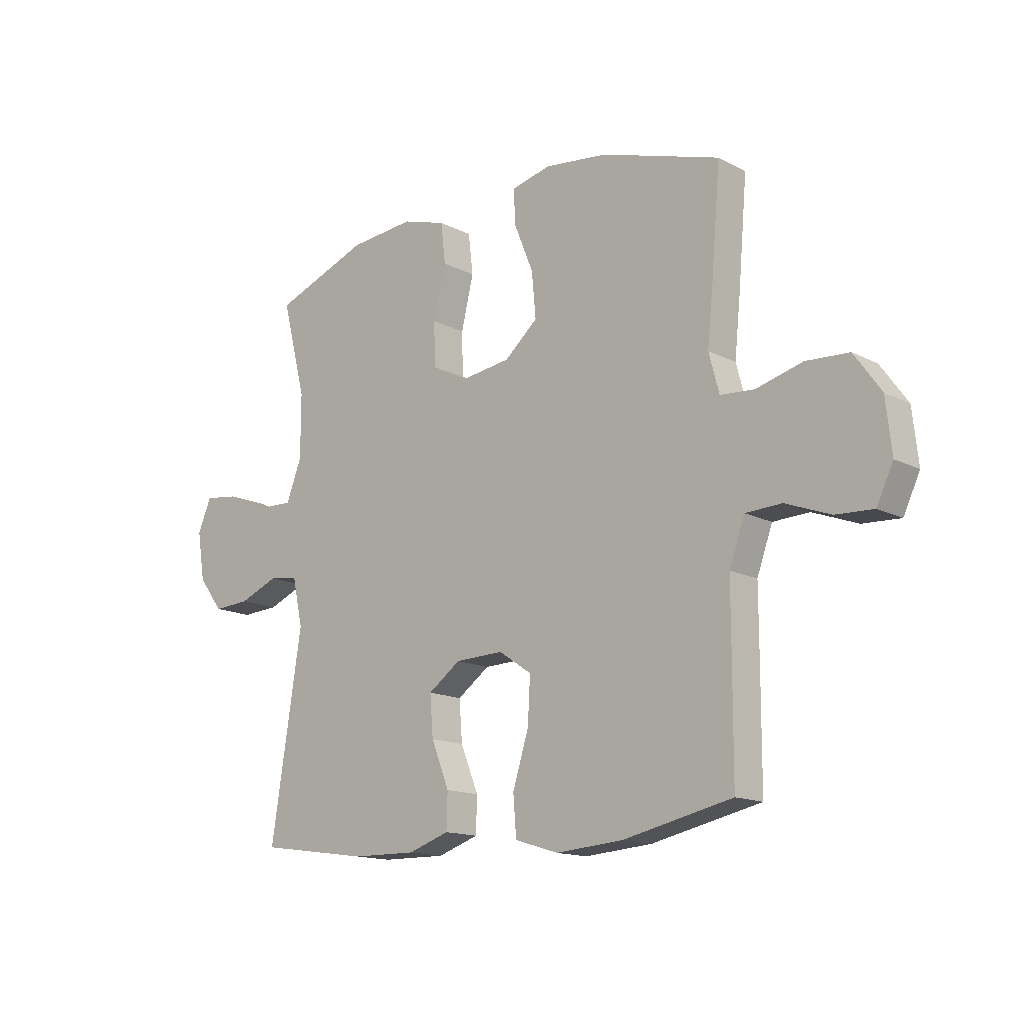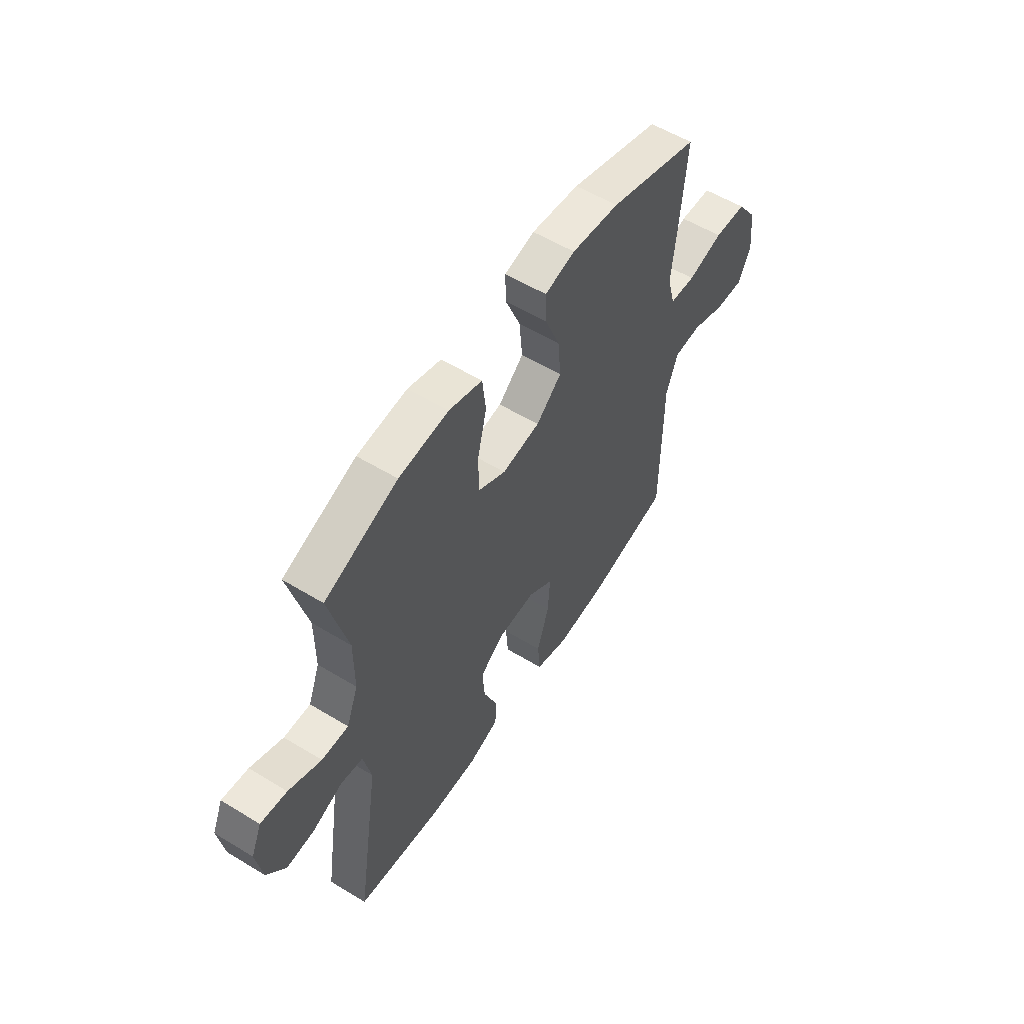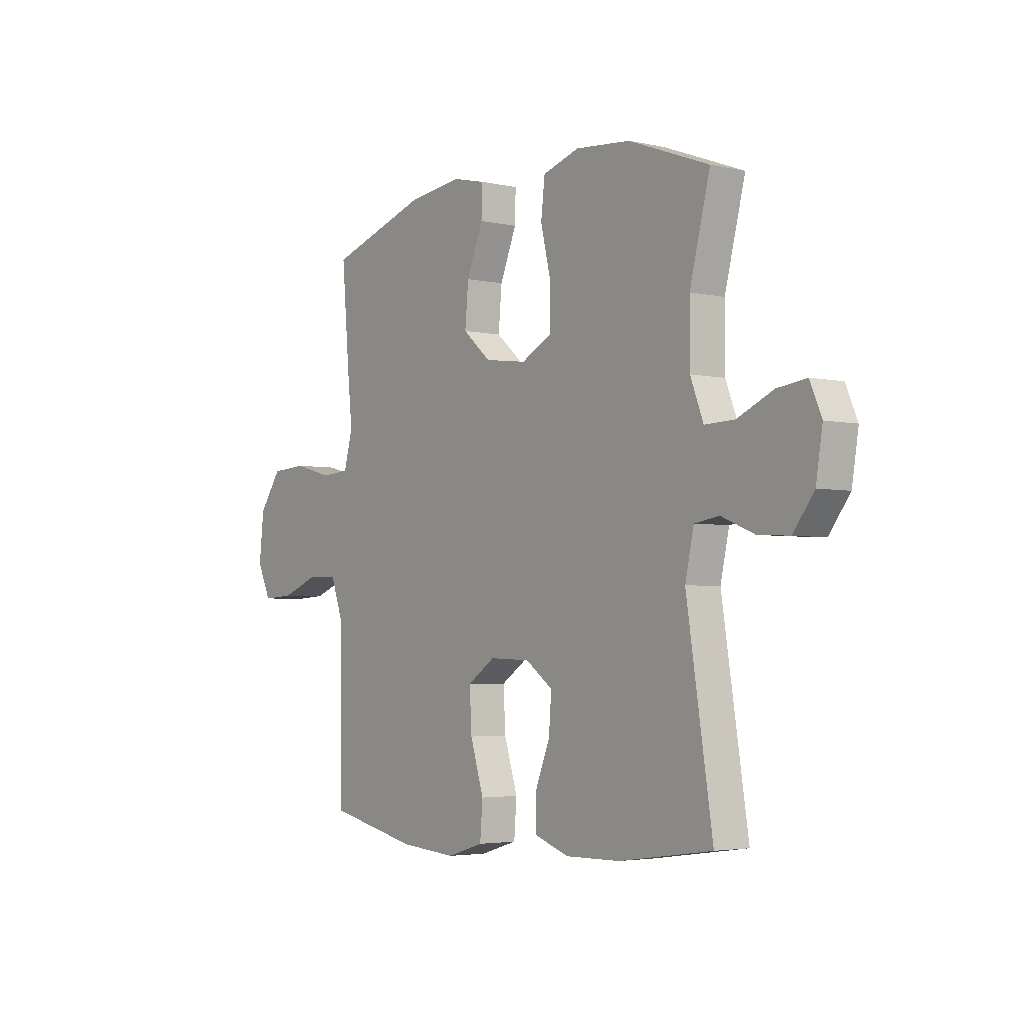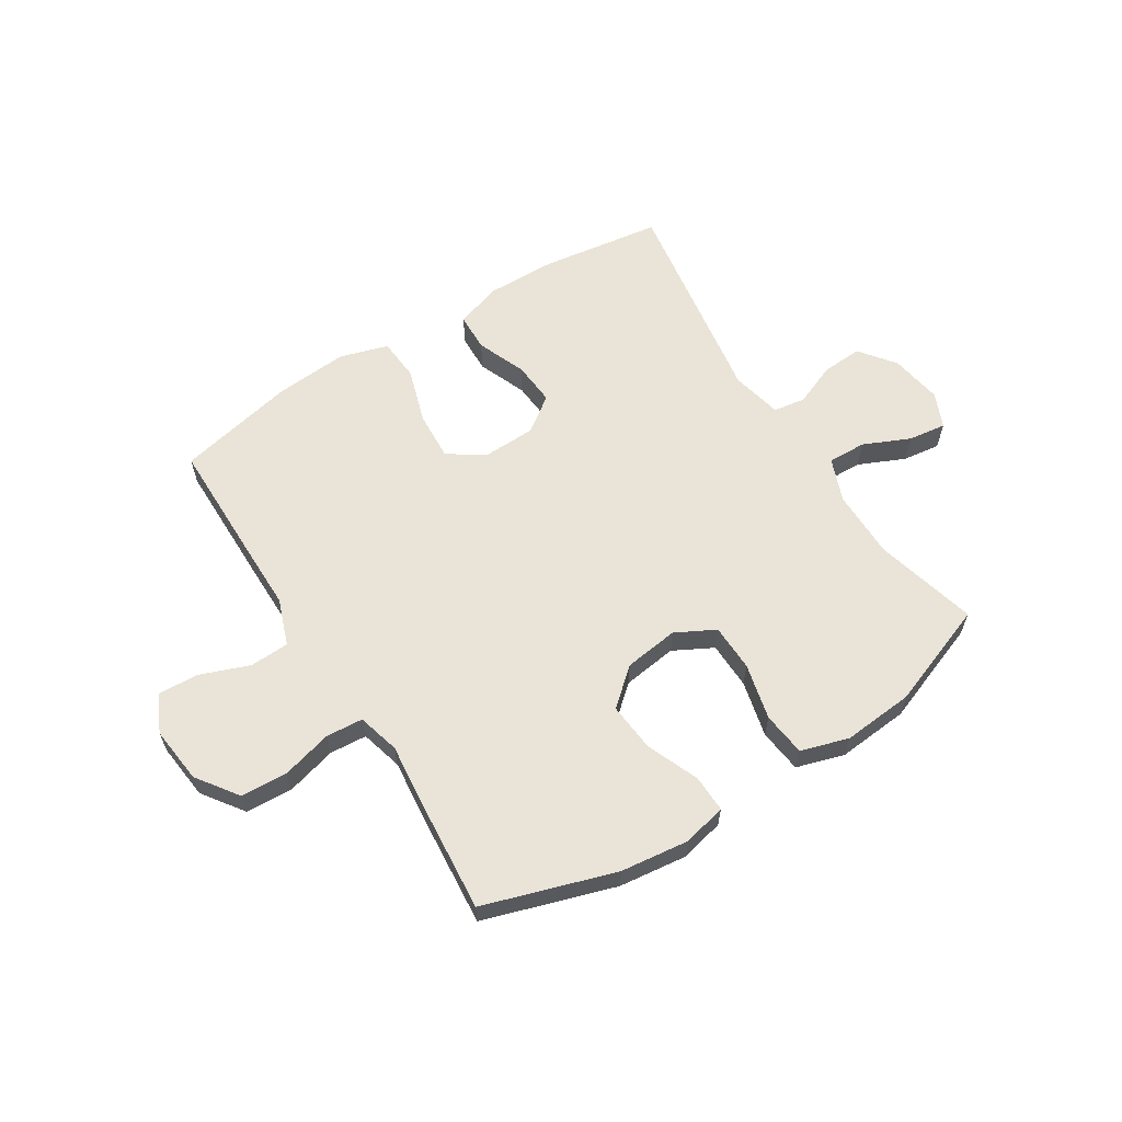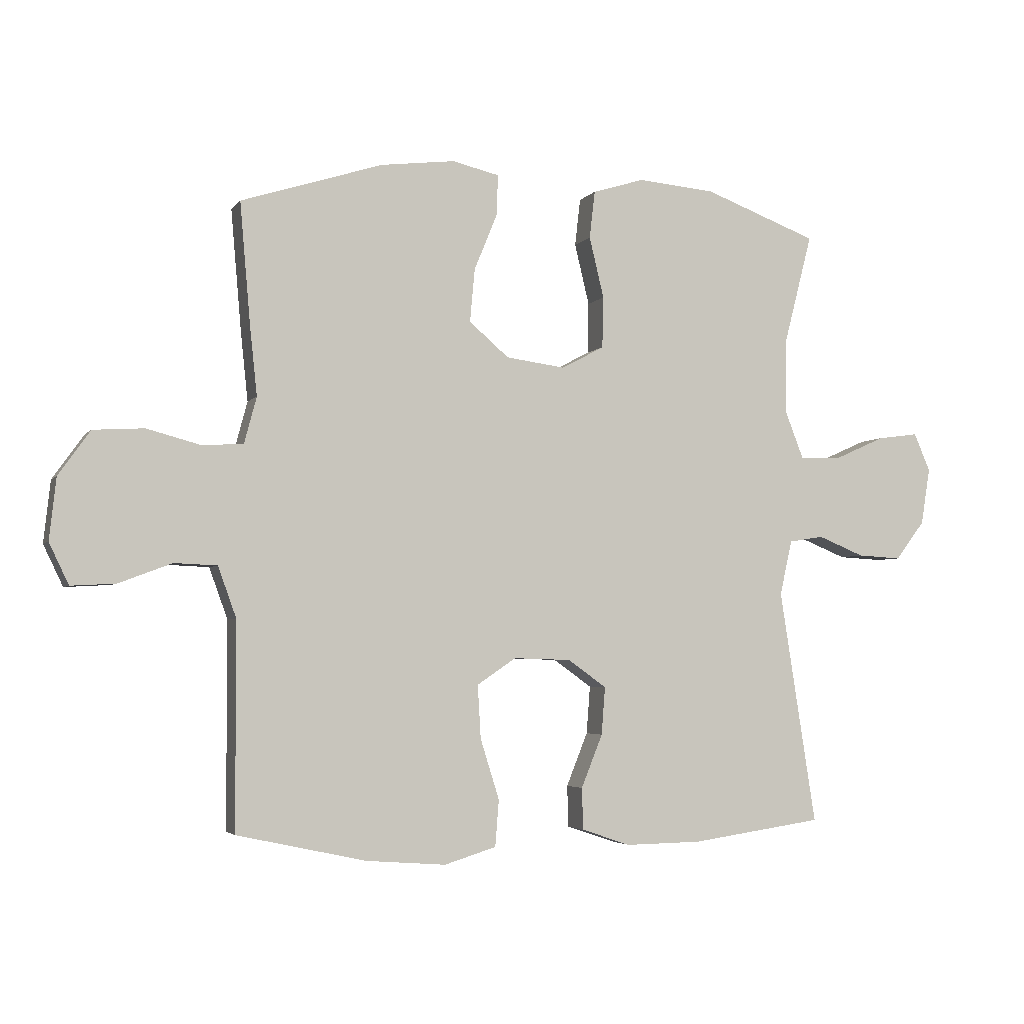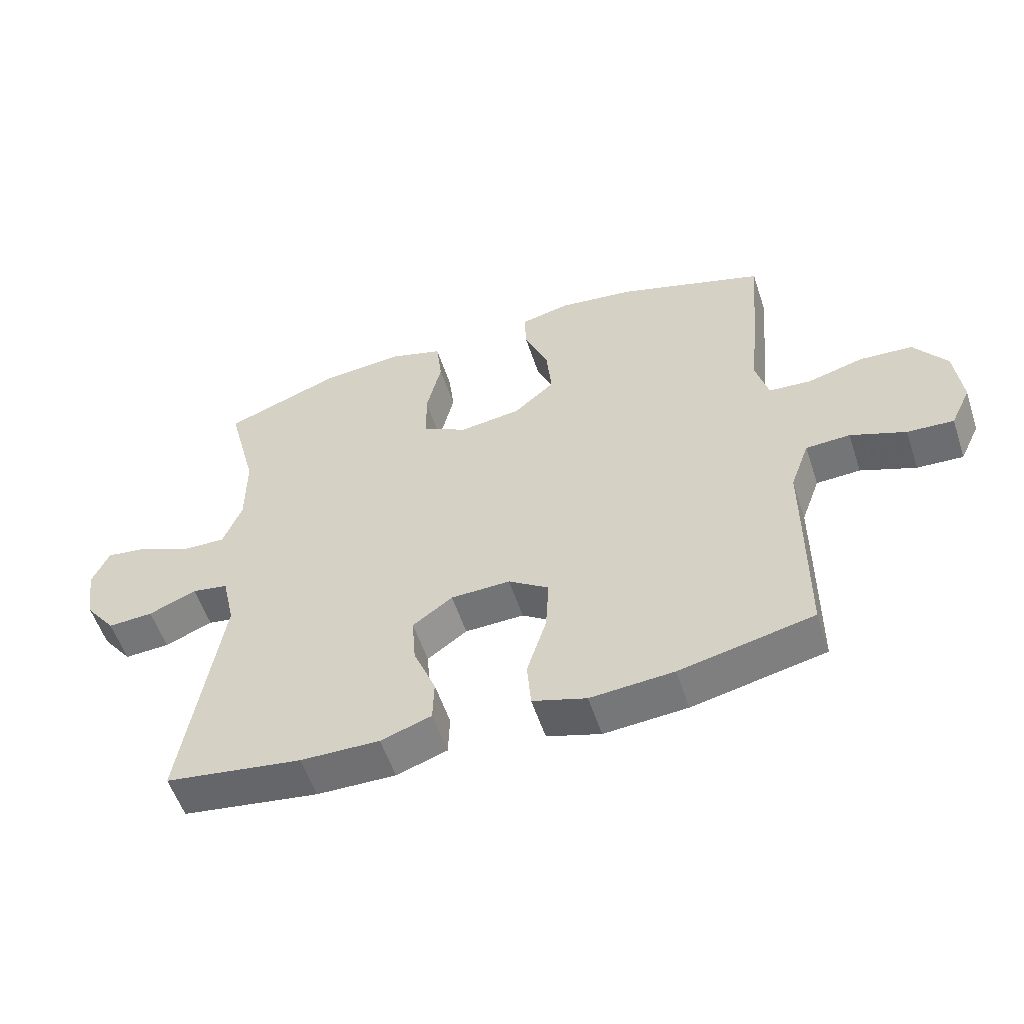
<metadata>
{"format":"obj","ext":"obj","renderer":"f3d","projection":"perspective","resolution":1024,"background":"white","views":[{"elev":-14.7,"azim":-137.8,"up":"+Z"},{"elev":56.5,"azim":122.4,"up":"+Z"},{"elev":-3.5,"azim":53.2,"up":"+Z"},{"elev":61.0,"azim":-32.2,"up":"+Y"},{"elev":-3.7,"azim":-18.8,"up":"+Z"},{"elev":-55.4,"azim":-161.8,"up":"+Z"}]}
</metadata>
<code>
v 0.5 0.07 -0.5
v 0.284 0.07 -0.531
v 0.159 0.07 -0.533
v 0.079 0.07 -0.506
v 0.077 0.07 -0.438
v 0.112 0.07 -0.351
v 0.118 0.07 -0.273
v 0.055 0.07 -0.228
v -0.039 0.07 -0.225
v -0.103 0.07 -0.268
v -0.098 0.07 -0.355
v -0.067 0.07 -0.454
v -0.073 0.07 -0.53
v -0.158 0.07 -0.556
v -0.289 0.07 -0.546
v -0.5 0.07 -0.5
v -0.501 0.07 -0.291
v -0.501 0.07 -0.163
v -0.531 0.07 -0.08
v -0.601 0.07 -0.077
v -0.688 0.07 -0.11
v -0.761 0.07 -0.114
v -0.793 0.07 -0.047
v -0.782 0.07 0.054
v -0.73 0.07 0.127
v -0.647 0.07 0.132
v -0.557 0.07 0.108
v -0.491 0.07 0.113
v -0.471 0.07 0.188
v -0.483 0.07 0.303
v -0.5 0.07 0.5
v -0.268 0.07 0.574
v -0.146 0.07 0.589
v -0.069 0.07 0.571
v -0.071 0.07 0.505
v -0.109 0.07 0.412
v -0.117 0.07 0.325
v -0.052 0.07 0.269
v 0.045 0.07 0.256
v 0.115 0.07 0.293
v 0.117 0.07 0.377
v 0.093 0.07 0.477
v 0.102 0.07 0.555
v 0.187 0.07 0.581
v 0.314 0.07 0.57
v 0.5 0.07 0.5
v 0.453 0.07 0.317
v 0.453 0.07 0.195
v 0.483 0.07 0.118
v 0.551 0.07 0.12
v 0.634 0.07 0.157
v 0.701 0.07 0.166
v 0.728 0.07 0.104
v 0.713 0.07 0.011
v 0.665 0.07 -0.052
v 0.593 0.07 -0.048
v 0.517 0.07 -0.017
v 0.46 0.07 -0.026
v 0.44 0.07 -0.116
v 0.5 0 -0.5
v 0.284 0 -0.531
v 0.159 0 -0.533
v 0.079 0 -0.506
v 0.077 0 -0.438
v 0.112 0 -0.351
v 0.118 0 -0.273
v 0.055 0 -0.228
v -0.039 0 -0.225
v -0.103 0 -0.268
v -0.098 0 -0.355
v -0.067 0 -0.454
v -0.073 0 -0.53
v -0.158 0 -0.556
v -0.289 0 -0.546
v -0.5 0 -0.5
v -0.501 0 -0.291
v -0.501 0 -0.163
v -0.531 0 -0.08
v -0.601 0 -0.077
v -0.688 0 -0.11
v -0.761 0 -0.114
v -0.793 0 -0.047
v -0.782 0 0.054
v -0.73 0 0.127
v -0.647 0 0.132
v -0.557 0 0.108
v -0.491 0 0.113
v -0.471 0 0.188
v -0.483 0 0.303
v -0.5 0 0.5
v -0.268 0 0.574
v -0.146 0 0.589
v -0.069 0 0.571
v -0.071 0 0.505
v -0.109 0 0.412
v -0.117 0 0.325
v -0.052 0 0.269
v 0.045 0 0.256
v 0.115 0 0.293
v 0.117 0 0.377
v 0.093 0 0.477
v 0.102 0 0.555
v 0.187 0 0.581
v 0.314 0 0.57
v 0.5 0 0.5
v 0.453 0 0.317
v 0.453 0 0.195
v 0.483 0 0.118
v 0.551 0 0.12
v 0.634 0 0.157
v 0.701 0 0.166
v 0.728 0 0.104
v 0.713 0 0.011
v 0.665 0 -0.052
v 0.593 0 -0.048
v 0.517 0 -0.017
v 0.46 0 -0.026
v 0.44 0 -0.116
f 55 56 57
f 54 55 57
f 53 54 57
f 52 53 57
f 51 52 57
f 50 51 57
f 49 50 57 58
f 48 49 58 59
f 45 46 47
f 44 45 47
f 43 44 47
f 42 43 47
f 41 42 47
f 47 48 59
f 41 47 59
f 40 41 59
f 34 35 36
f 33 34 36
f 32 33 36
f 31 32 36
f 30 31 36
f 29 30 36
f 28 29 36 37
f 25 26 27
f 24 25 27
f 23 24 27
f 22 23 27
f 21 22 27
f 20 21 27
f 19 20 27 28
f 28 37 38
f 19 28 38
f 18 19 38
f 16 17 18
f 15 16 18
f 14 15 18
f 13 14 18
f 12 13 18
f 11 12 18
f 4 5 6
f 3 4 6
f 2 3 6
f 1 2 6
f 59 1 6
f 59 6 7
f 59 7 8
f 40 59 8
f 39 40 8
f 38 39 8 9
f 18 38 9 10
f 10 11 18
f 116 115 114
f 116 114 113
f 116 113 112
f 116 112 111
f 116 111 110
f 116 110 109
f 117 116 109 108
f 118 117 108 107
f 106 105 104
f 106 104 103
f 106 103 102
f 106 102 101
f 106 101 100
f 118 107 106
f 118 106 100
f 118 100 99
f 95 94 93
f 95 93 92
f 95 92 91
f 95 91 90
f 95 90 89
f 95 89 88
f 96 95 88 87
f 86 85 84
f 86 84 83
f 86 83 82
f 86 82 81
f 86 81 80
f 86 80 79
f 87 86 79 78
f 97 96 87
f 97 87 78
f 97 78 77
f 77 76 75
f 77 75 74
f 77 74 73
f 77 73 72
f 77 72 71
f 77 71 70
f 65 64 63
f 65 63 62
f 65 62 61
f 65 61 60
f 65 60 118
f 66 65 118
f 67 66 118
f 67 118 99
f 67 99 98
f 68 67 98 97
f 69 68 97 77
f 77 70 69
f 1 60 61 2
f 2 61 62 3
f 3 62 63 4
f 4 63 64 5
f 5 64 65 6
f 6 65 66 7
f 7 66 67 8
f 8 67 68 9
f 9 68 69 10
f 10 69 70 11
f 11 70 71 12
f 12 71 72 13
f 13 72 73 14
f 14 73 74 15
f 15 74 75 16
f 16 75 76 17
f 17 76 77 18
f 18 77 78 19
f 19 78 79 20
f 20 79 80 21
f 21 80 81 22
f 22 81 82 23
f 23 82 83 24
f 24 83 84 25
f 25 84 85 26
f 26 85 86 27
f 27 86 87 28
f 28 87 88 29
f 29 88 89 30
f 30 89 90 31
f 31 90 91 32
f 32 91 92 33
f 33 92 93 34
f 34 93 94 35
f 35 94 95 36
f 36 95 96 37
f 37 96 97 38
f 38 97 98 39
f 39 98 99 40
f 40 99 100 41
f 41 100 101 42
f 42 101 102 43
f 43 102 103 44
f 44 103 104 45
f 45 104 105 46
f 46 105 106 47
f 47 106 107 48
f 48 107 108 49
f 49 108 109 50
f 50 109 110 51
f 51 110 111 52
f 52 111 112 53
f 53 112 113 54
f 54 113 114 55
f 55 114 115 56
f 56 115 116 57
f 57 116 117 58
f 58 117 118 59
f 59 118 60 1

</code>
